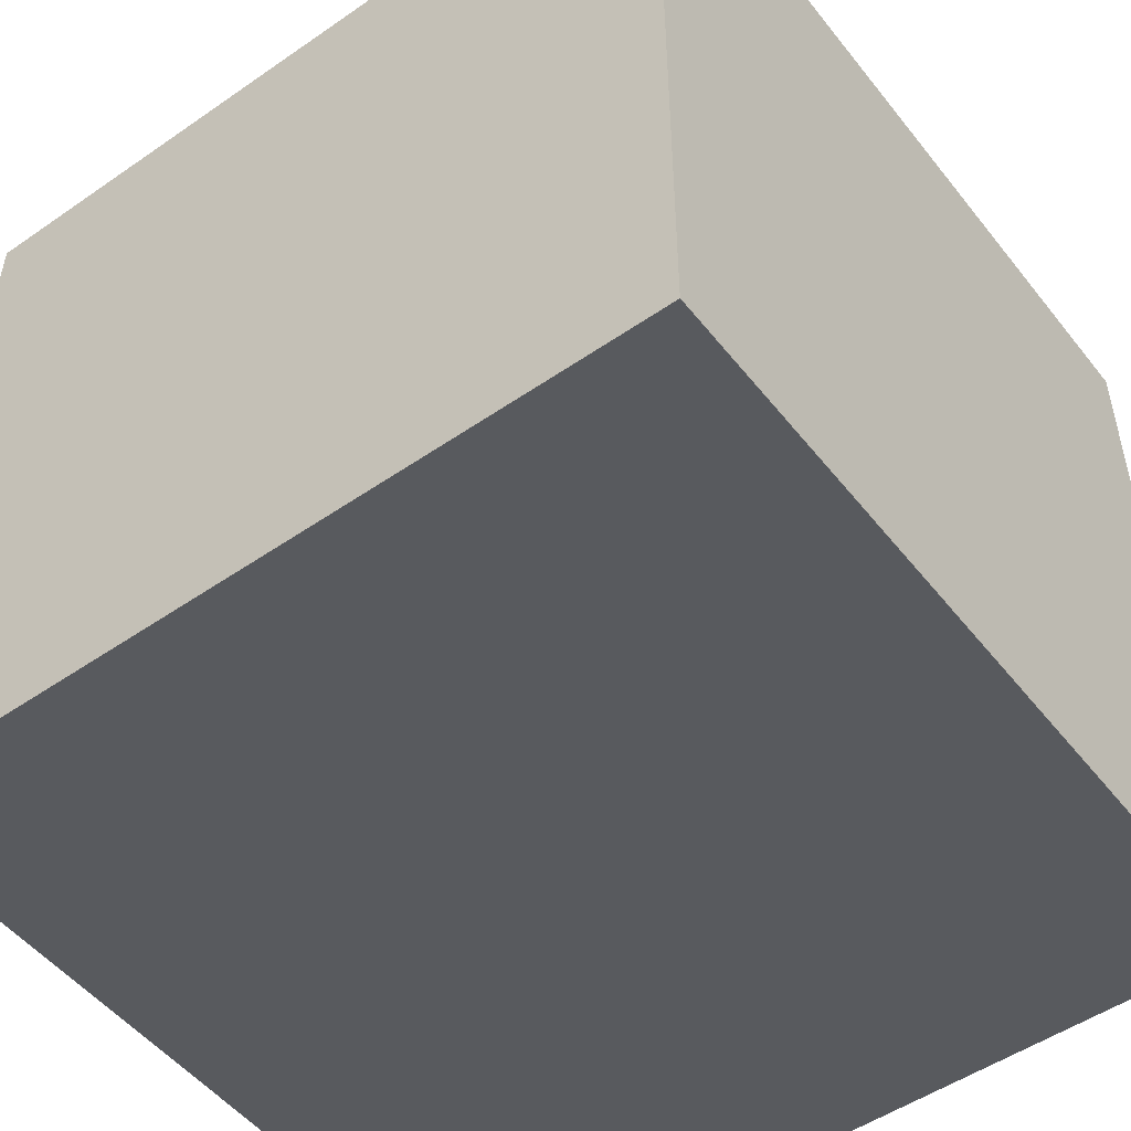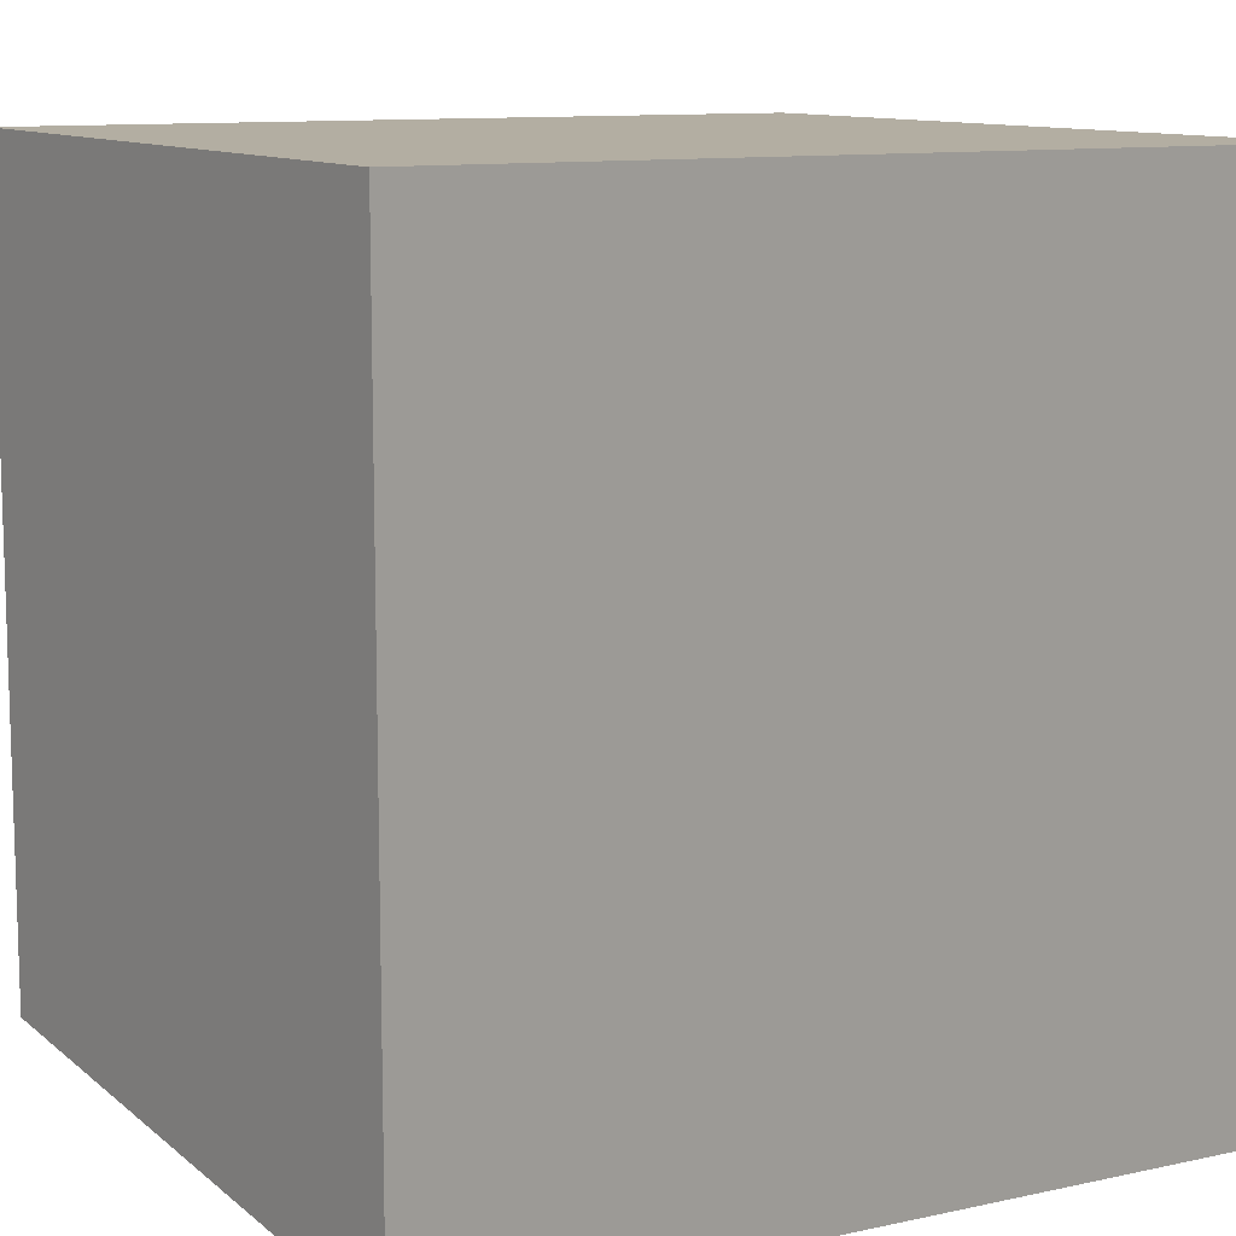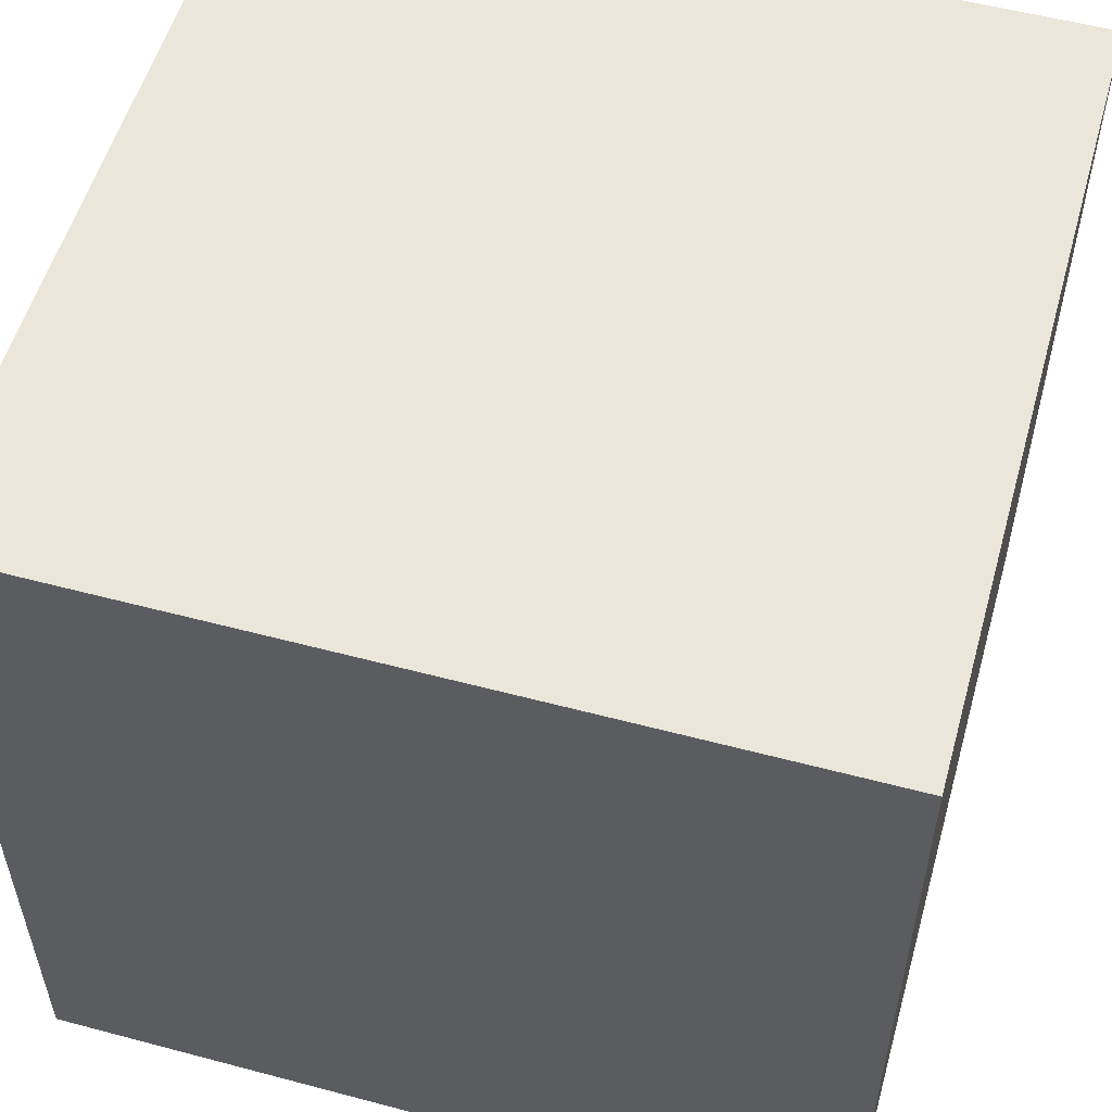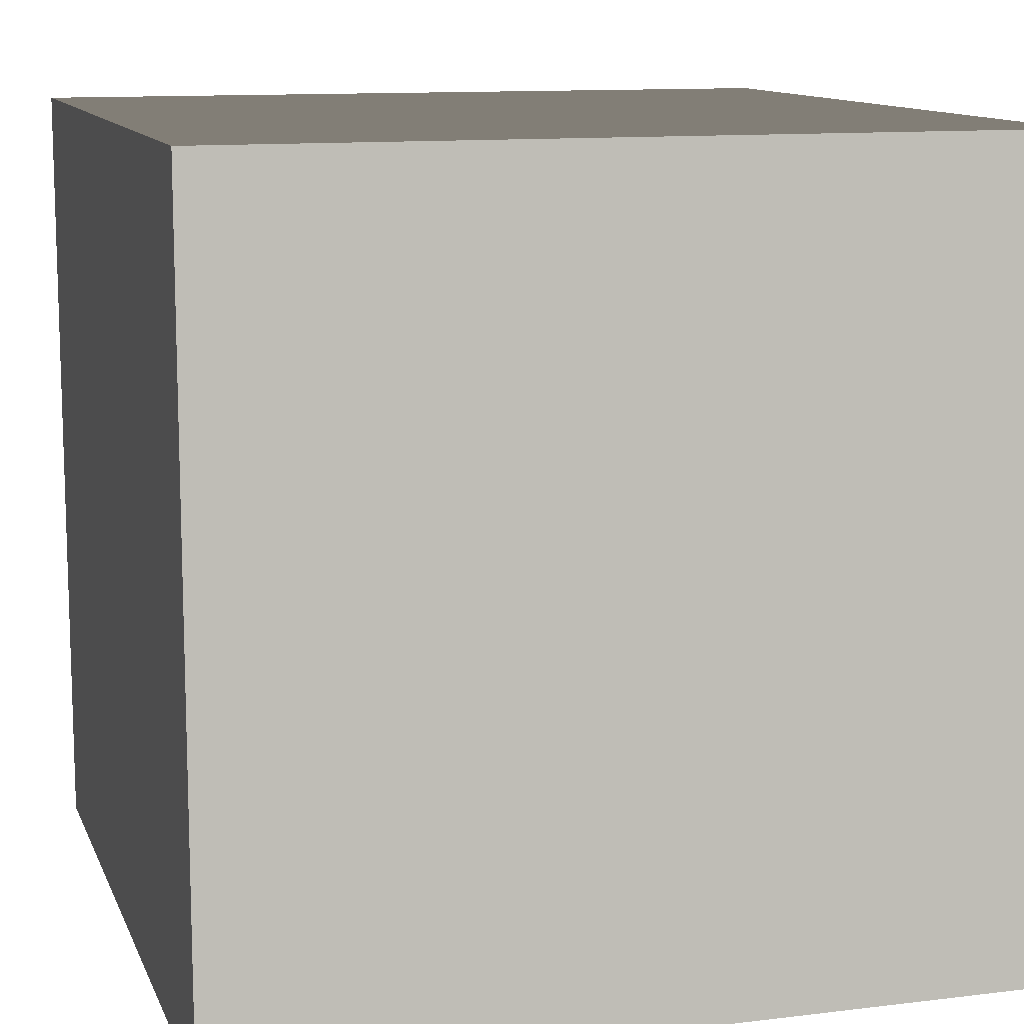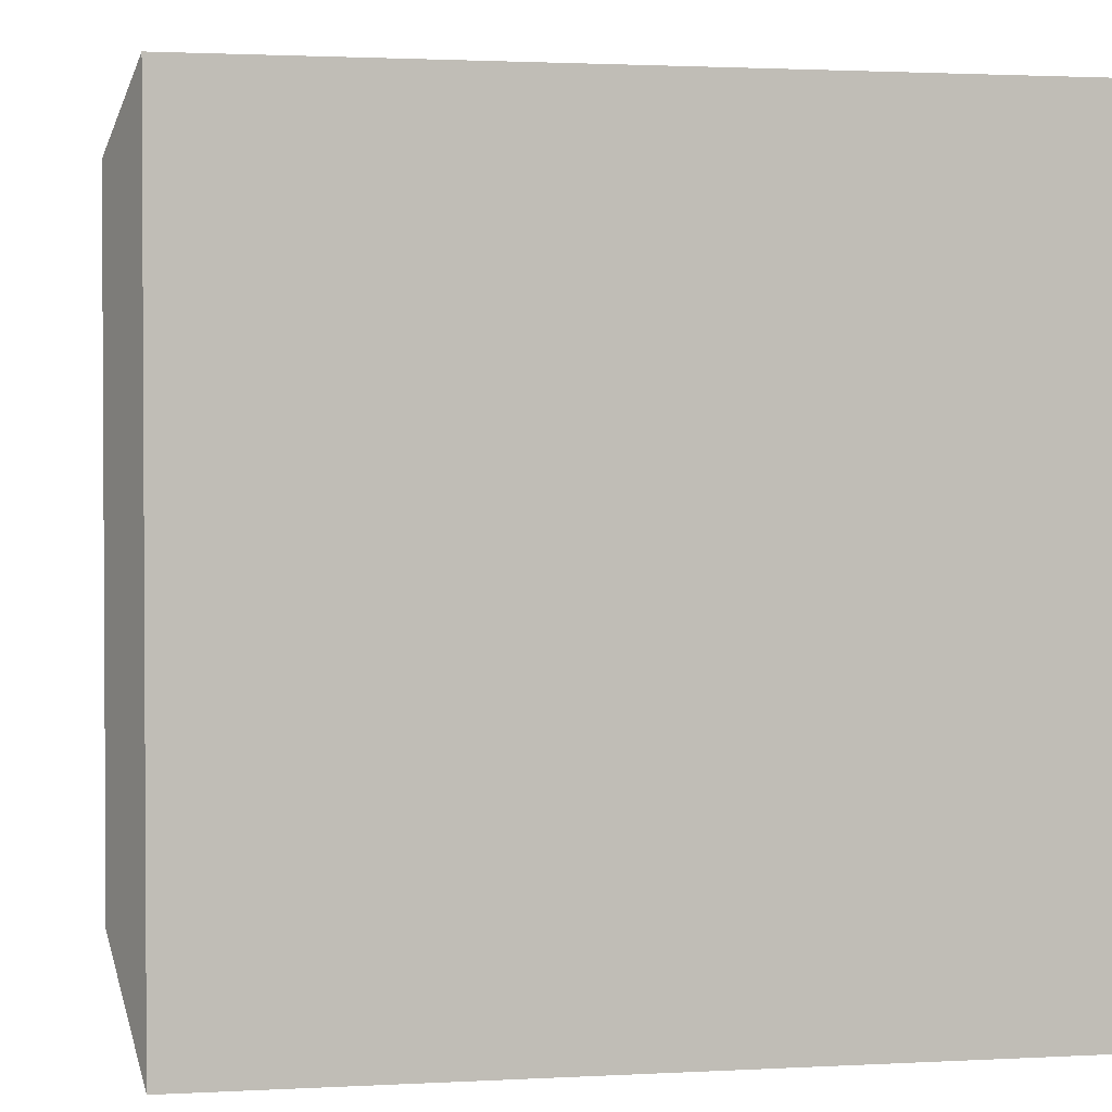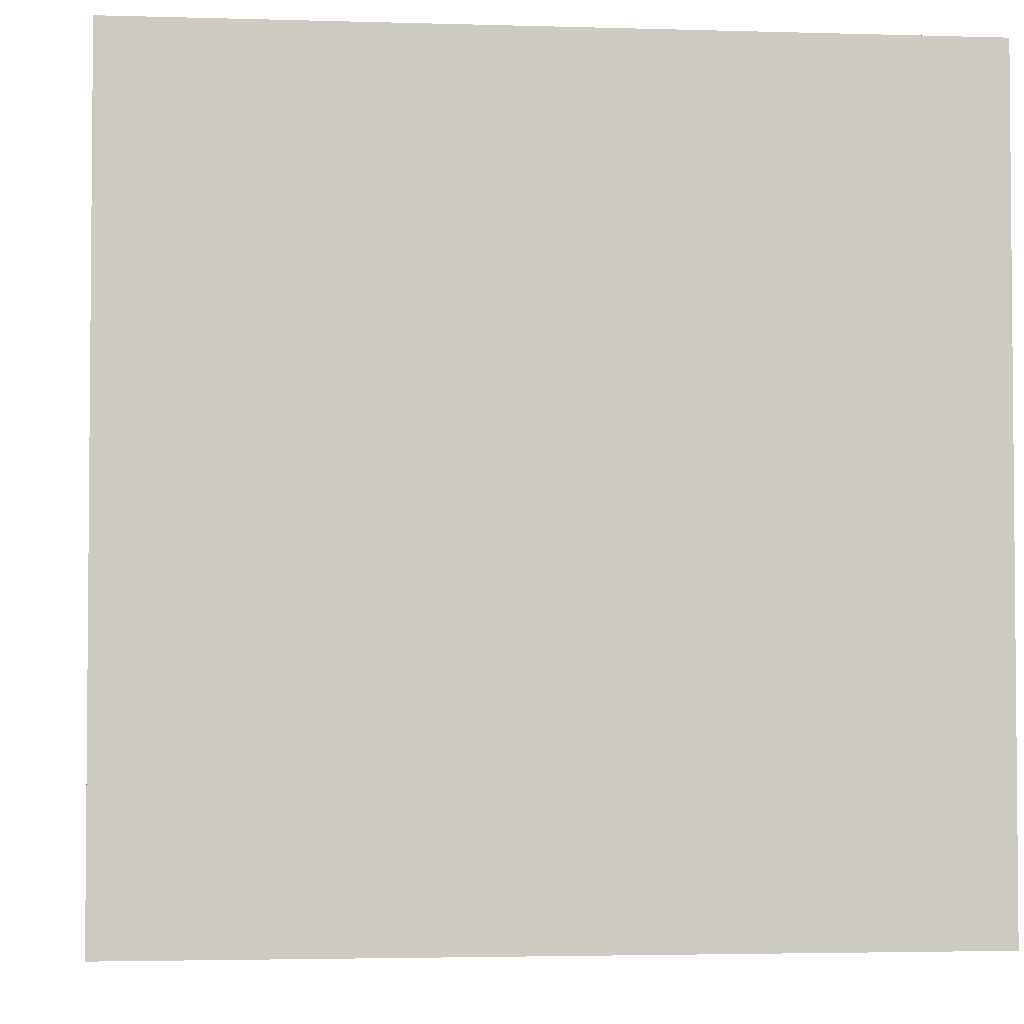
<metadata>
{"format":"obj","ext":"obj","renderer":"f3d","projection":"perspective","resolution":1024,"background":"white","views":[{"elev":-51.0,"azim":127.0,"up":"+Z"},{"elev":10.8,"azim":151.5,"up":"+Y"},{"elev":54.8,"azim":-74.3,"up":"+Y"},{"elev":11.7,"azim":-106.4,"up":"+Z"},{"elev":1.9,"azim":-101.1,"up":"+Y"},{"elev":-3.1,"azim":174.1,"up":"+Z"}]}
</metadata>
<code>
v -0.2 -0.2 0.2
v -0.2 0.2 0.2
v 0.2 0.2 0.2
v 0.2 -0.2 0.2
v -0.2 0.2 0.2
v -0.2 0.2 -0.2
v 0.2 0.2 -0.2
v 0.2 0.2 0.2
v -0.2 0.2 -0.2
v -0.2 -0.2 -0.2
v 0.2 -0.2 -0.2
v 0.2 0.2 -0.2
v -0.2 -0.2 -0.2
v -0.2 -0.2 0.2
v 0.2 -0.2 0.2
v 0.2 -0.2 -0.2
v 0.2 -0.2 0.2
v 0.2 0.2 0.2
v 0.2 0.2 -0.2
v 0.2 -0.2 -0.2
v -0.2 -0.2 -0.2
v -0.2 0.2 -0.2
v -0.2 0.2 0.2
v -0.2 -0.2 0.2
g pCube79_1897_39
f 1 3 2
f 1 4 3
f 5 7 6
f 5 8 7
f 9 11 10
f 9 12 11
f 13 15 14
f 13 16 15
f 17 19 18
f 17 20 19
f 21 23 22
f 21 24 23

</code>
